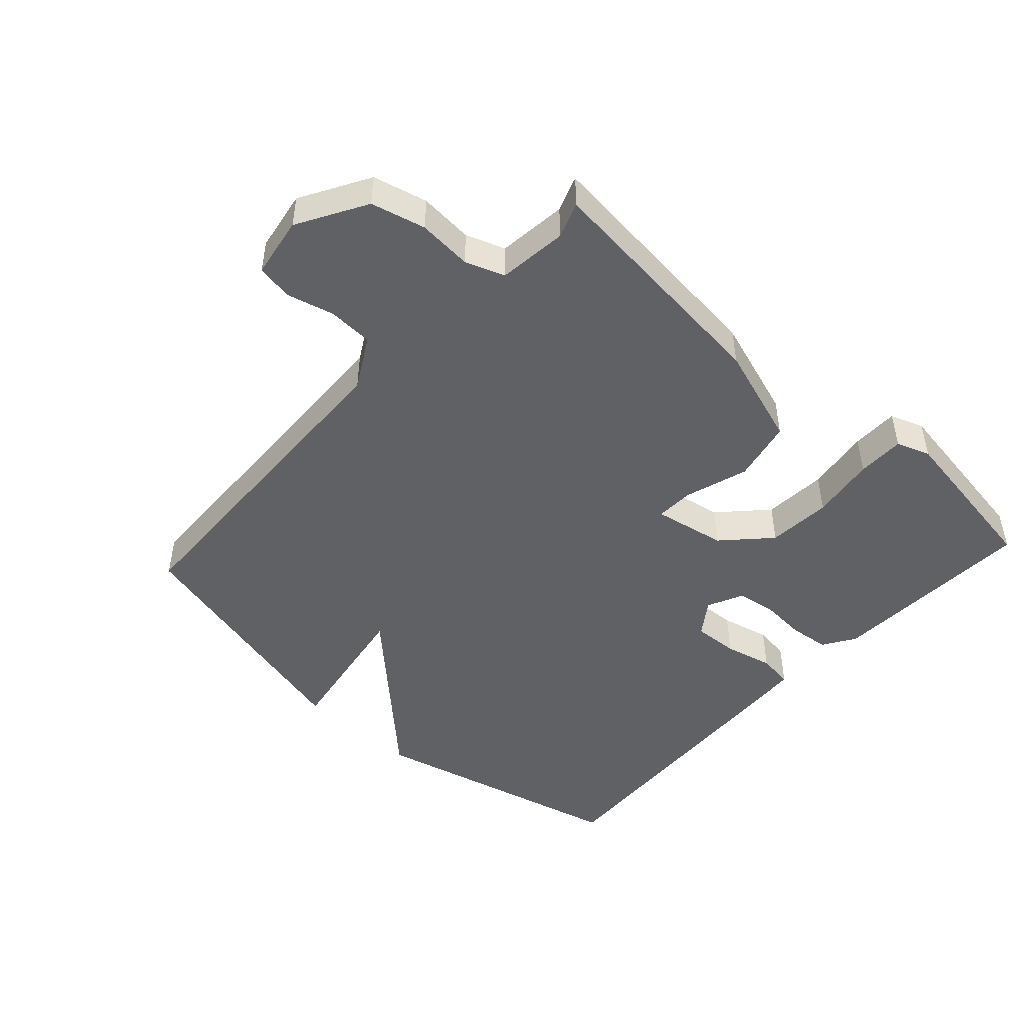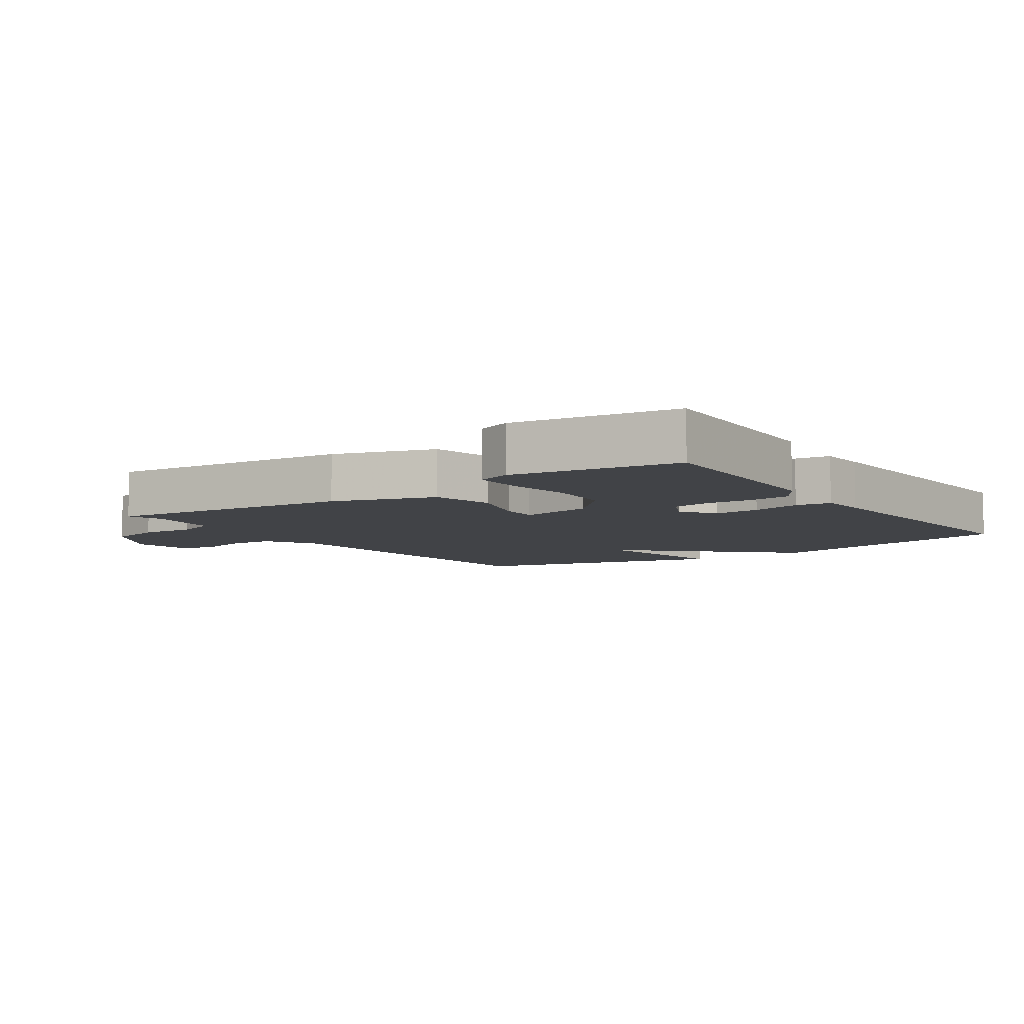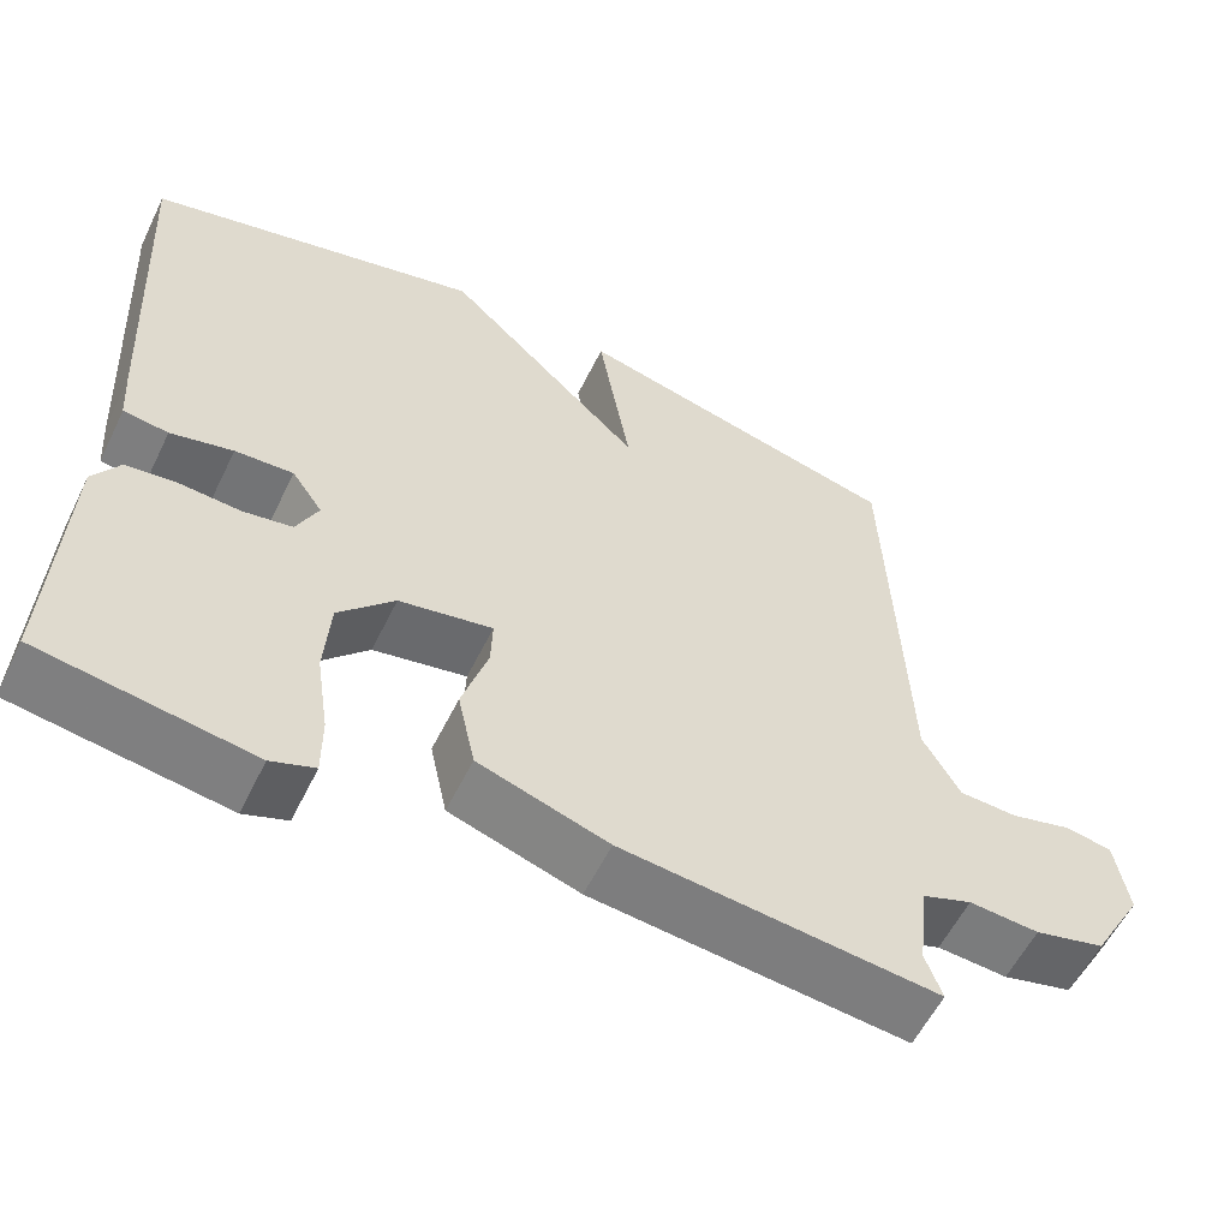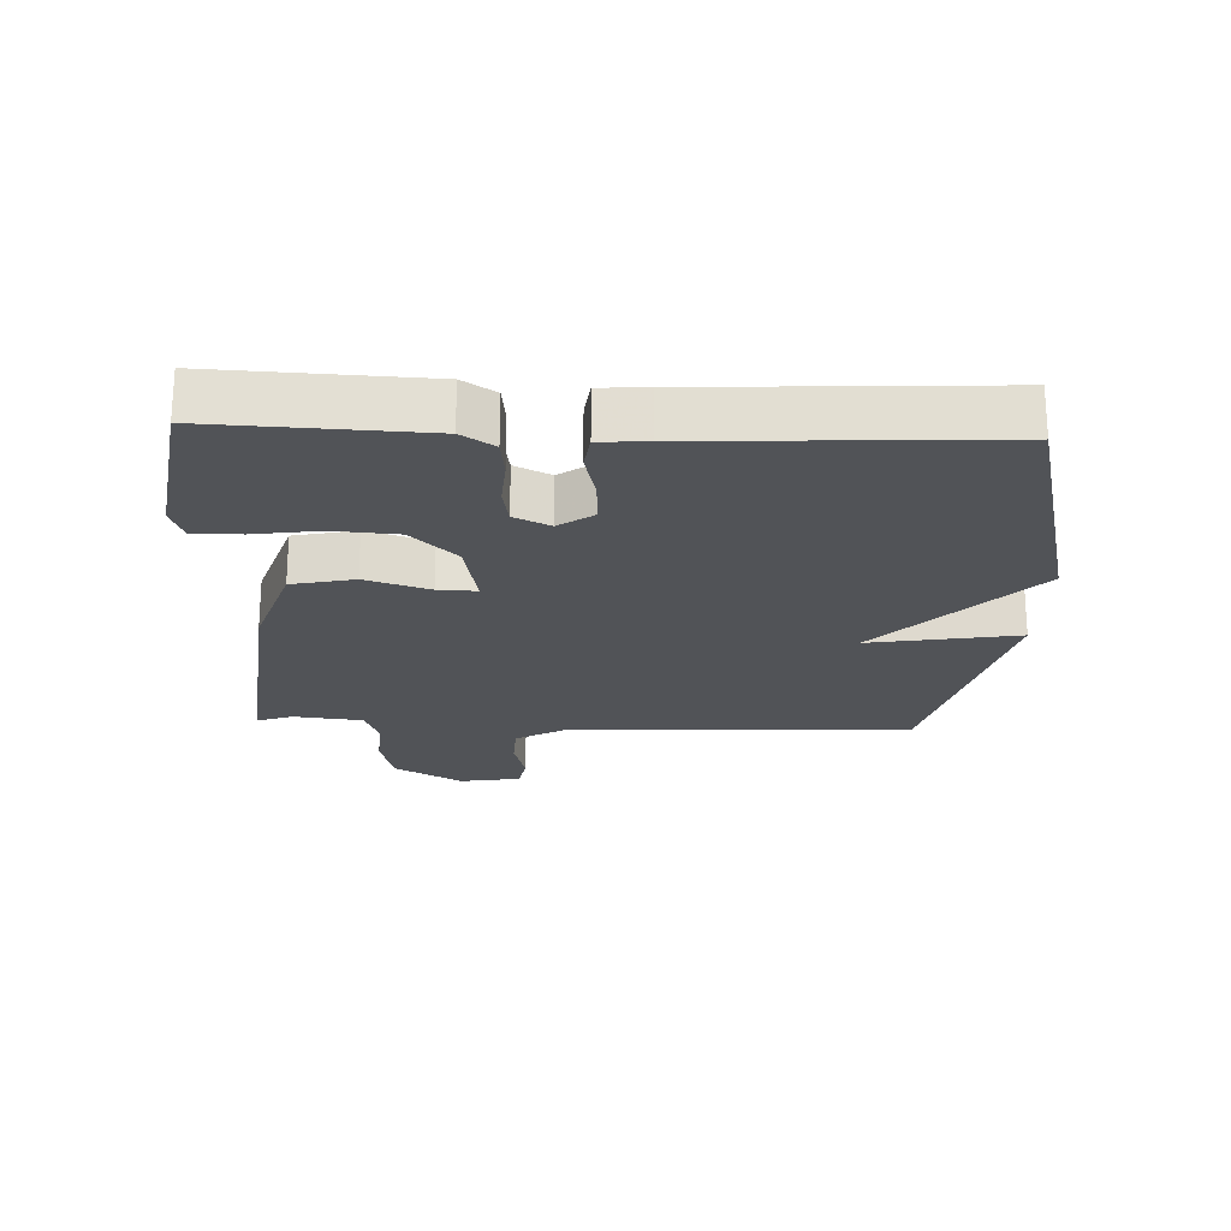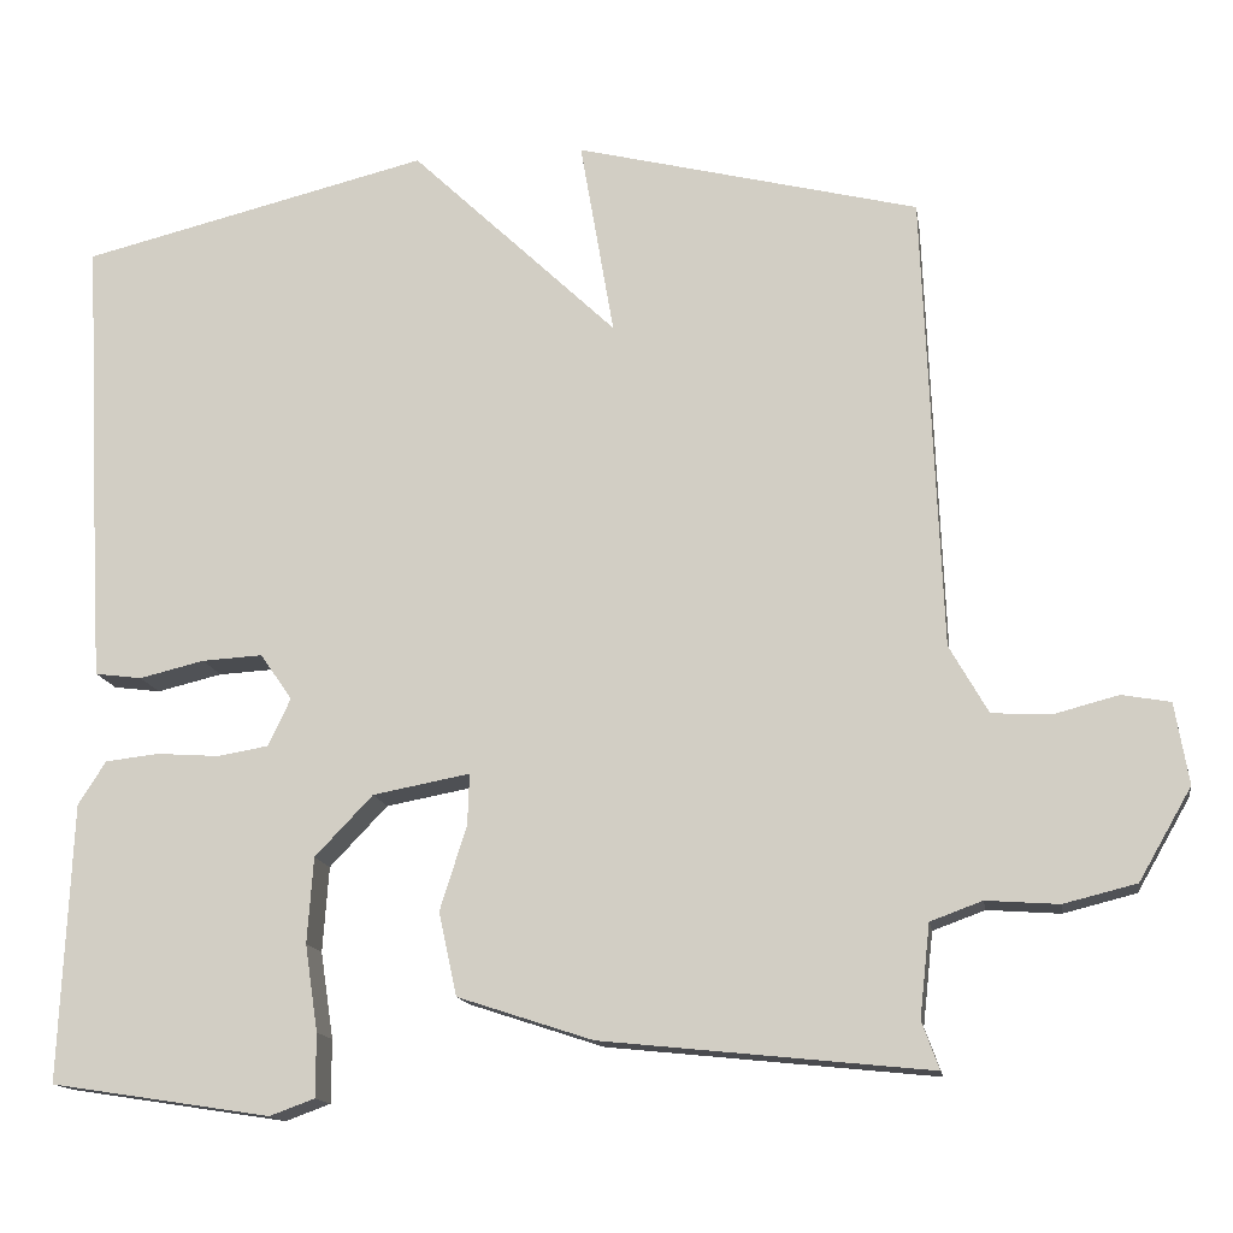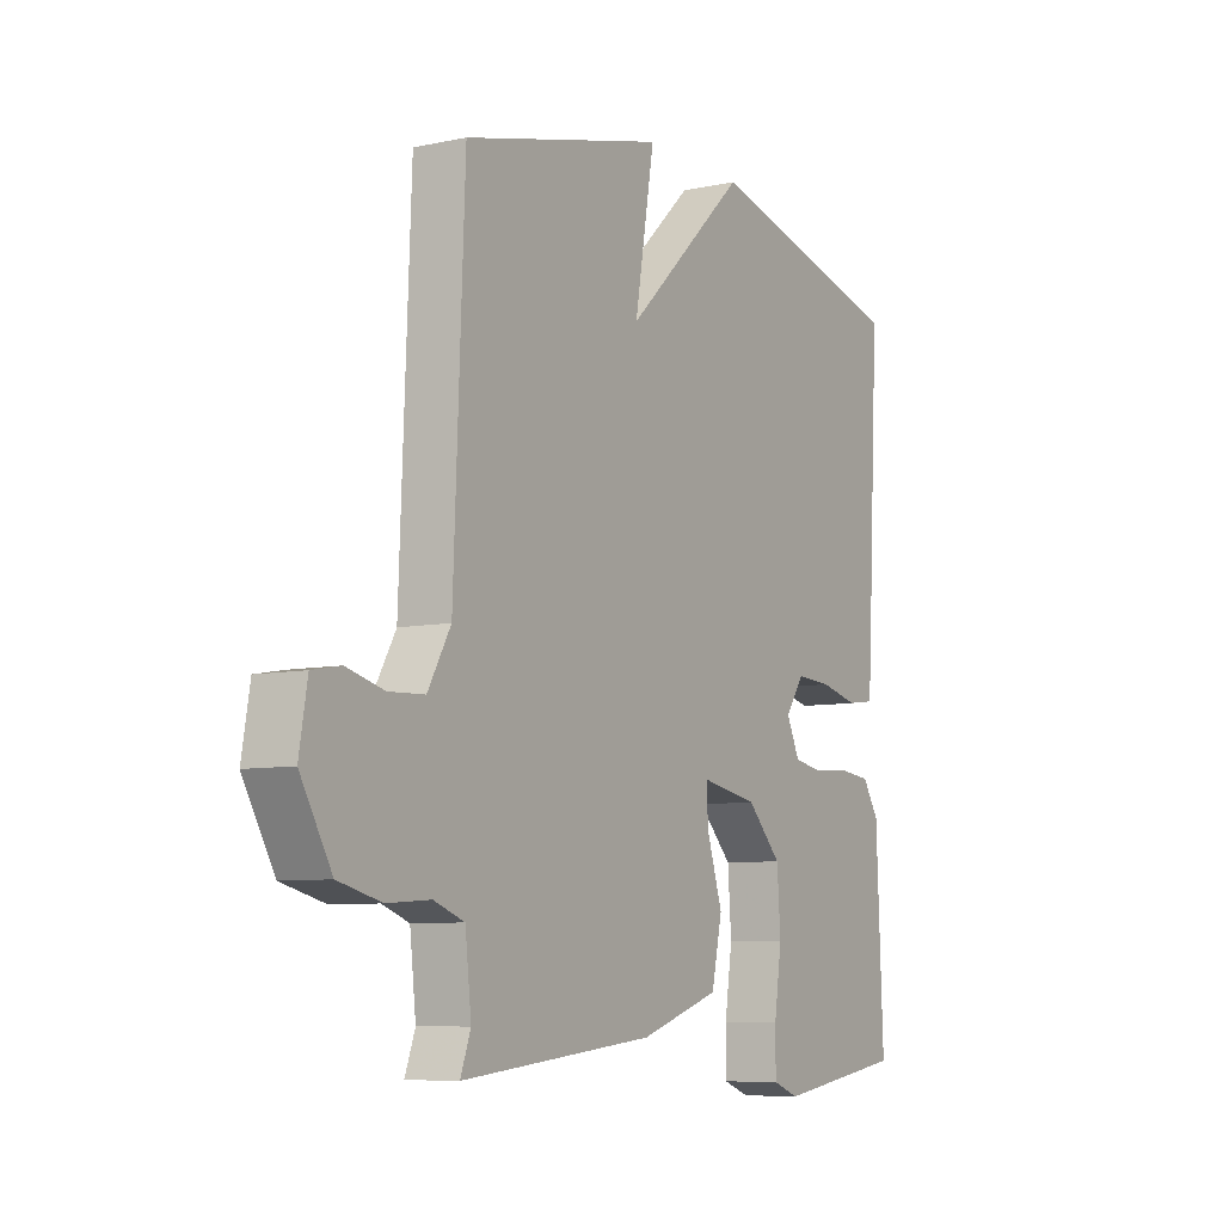
<metadata>
{"format":"obj","ext":"obj","renderer":"f3d","projection":"perspective","resolution":1024,"background":"white","views":[{"elev":-47.6,"azim":137.5,"up":"+Y"},{"elev":-7.0,"azim":-145.1,"up":"+Y"},{"elev":-57.3,"azim":-25.9,"up":"+Z"},{"elev":-22.2,"azim":-92.4,"up":"+Y"},{"elev":-14.5,"azim":8.9,"up":"+Z"},{"elev":-7.6,"azim":121.1,"up":"+Z"}]}
</metadata>
<code>
v 0.5 0.07 -0.5
v 0.121 0.07 -0.461
v -0.035 0.07 -0.41
v -0.056 0.07 -0.314
v -0.025 0.07 -0.216
v -0.023 0.07 -0.157
v -0.135 0.07 -0.178
v -0.202 0.07 -0.248
v -0.209 0.07 -0.347
v -0.194 0.07 -0.447
v -0.194 0.07 -0.52
v -0.246 0.07 -0.539
v -0.5 0.07 -0.5
v -0.486 0.07 -0.179
v -0.454 0.07 -0.129
v -0.392 0.07 -0.122
v -0.32 0.07 -0.127
v -0.261 0.07 -0.117
v -0.235 0.07 -0.062
v -0.272 0.07 -0.009
v -0.342 0.07 -0.013
v -0.417 0.07 -0.031
v -0.471 0.07 -0.024
v -0.476 0.07 0.049
v -0.5 0.07 0.5
v -0.097 0.07 0.599
v 0.142 0.07 0.371
v 0.103 0.07 0.599
v 0.5 0.07 0.5
v 0.521 0.07 -0.028
v 0.566 0.07 -0.107
v 0.636 0.07 -0.11
v 0.709 0.07 -0.091
v 0.765 0.07 -0.101
v 0.781 0.07 -0.195
v 0.72 0.07 -0.301
v 0.636 0.07 -0.322
v 0.552 0.07 -0.316
v 0.492 0.07 -0.338
v 0.48 0.07 -0.445
v 0.5 0 -0.5
v 0.121 0 -0.461
v -0.035 0 -0.41
v -0.056 0 -0.314
v -0.025 0 -0.216
v -0.023 0 -0.157
v -0.135 0 -0.178
v -0.202 0 -0.248
v -0.209 0 -0.347
v -0.194 0 -0.447
v -0.194 0 -0.52
v -0.246 0 -0.539
v -0.5 0 -0.5
v -0.486 0 -0.179
v -0.454 0 -0.129
v -0.392 0 -0.122
v -0.32 0 -0.127
v -0.261 0 -0.117
v -0.235 0 -0.062
v -0.272 0 -0.009
v -0.342 0 -0.013
v -0.417 0 -0.031
v -0.471 0 -0.024
v -0.476 0 0.049
v -0.5 0 0.5
v -0.097 0 0.599
v 0.142 0 0.371
v 0.103 0 0.599
v 0.5 0 0.5
v 0.521 0 -0.028
v 0.566 0 -0.107
v 0.636 0 -0.11
v 0.709 0 -0.091
v 0.765 0 -0.101
v 0.781 0 -0.195
v 0.72 0 -0.301
v 0.636 0 -0.322
v 0.552 0 -0.316
v 0.492 0 -0.338
v 0.48 0 -0.445
f 36 37 38
f 35 36 38
f 34 35 38
f 33 34 38
f 32 33 38
f 31 32 38 39
f 30 31 39
f 30 39 40
f 29 30 40
f 28 29 40
f 27 28 40
f 25 26 27
f 24 25 27
f 23 24 27
f 22 23 27
f 21 22 27
f 20 21 27
f 19 20 27
f 18 19 27
f 15 16 17
f 14 15 17
f 13 14 17
f 12 13 17
f 11 12 17
f 10 11 17
f 9 10 17
f 8 9 17 18
f 7 8 18 27
f 3 4 5
f 2 3 5
f 1 2 5
f 40 1 5
f 40 5 6
f 27 40 6
f 6 7 27
f 78 77 76
f 78 76 75
f 78 75 74
f 78 74 73
f 78 73 72
f 79 78 72 71
f 79 71 70
f 80 79 70
f 80 70 69
f 80 69 68
f 80 68 67
f 67 66 65
f 67 65 64
f 67 64 63
f 67 63 62
f 67 62 61
f 67 61 60
f 67 60 59
f 67 59 58
f 57 56 55
f 57 55 54
f 57 54 53
f 57 53 52
f 57 52 51
f 57 51 50
f 57 50 49
f 58 57 49 48
f 67 58 48 47
f 45 44 43
f 45 43 42
f 45 42 41
f 45 41 80
f 46 45 80
f 46 80 67
f 67 47 46
f 1 41 42 2
f 2 42 43 3
f 3 43 44 4
f 4 44 45 5
f 5 45 46 6
f 6 46 47 7
f 7 47 48 8
f 8 48 49 9
f 9 49 50 10
f 10 50 51 11
f 11 51 52 12
f 12 52 53 13
f 13 53 54 14
f 14 54 55 15
f 15 55 56 16
f 16 56 57 17
f 17 57 58 18
f 18 58 59 19
f 19 59 60 20
f 20 60 61 21
f 21 61 62 22
f 22 62 63 23
f 23 63 64 24
f 24 64 65 25
f 25 65 66 26
f 26 66 67 27
f 27 67 68 28
f 28 68 69 29
f 29 69 70 30
f 30 70 71 31
f 31 71 72 32
f 32 72 73 33
f 33 73 74 34
f 34 74 75 35
f 35 75 76 36
f 36 76 77 37
f 37 77 78 38
f 38 78 79 39
f 39 79 80 40
f 40 80 41 1

</code>
